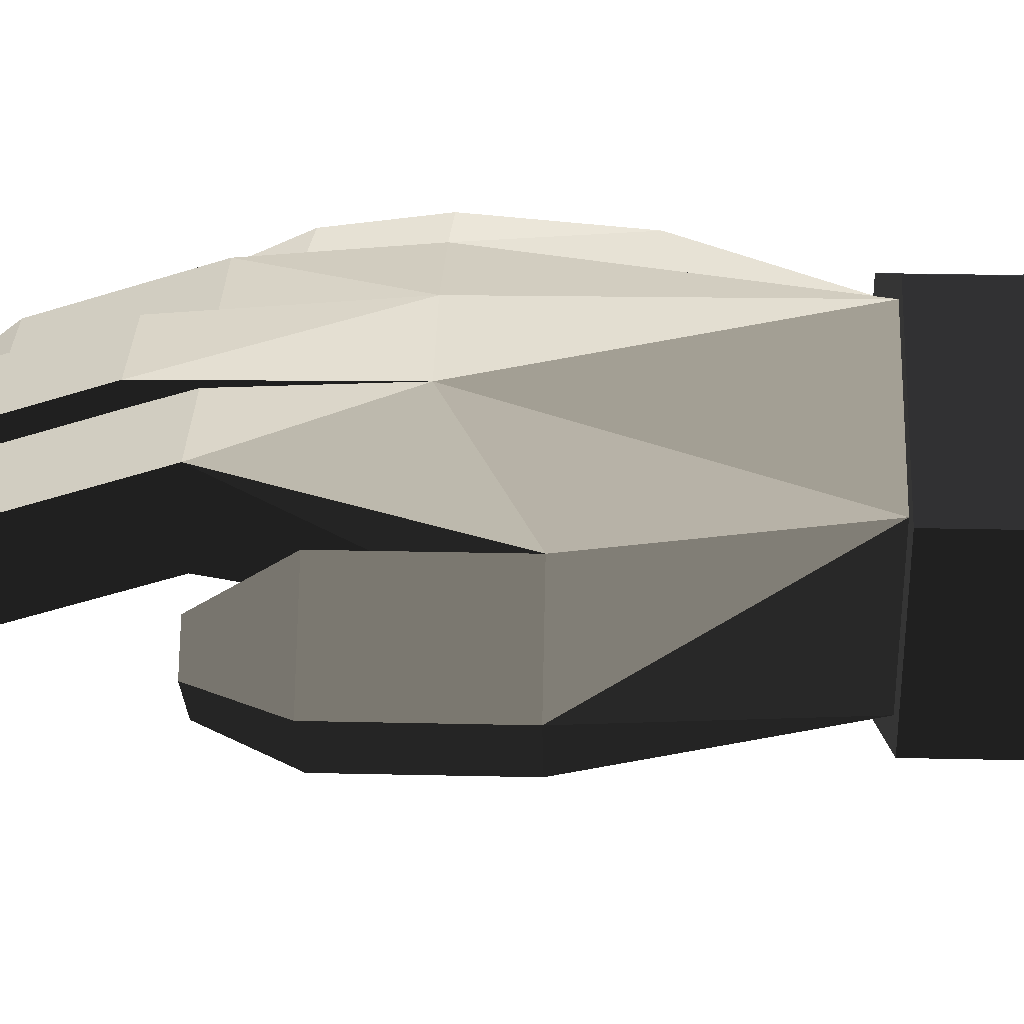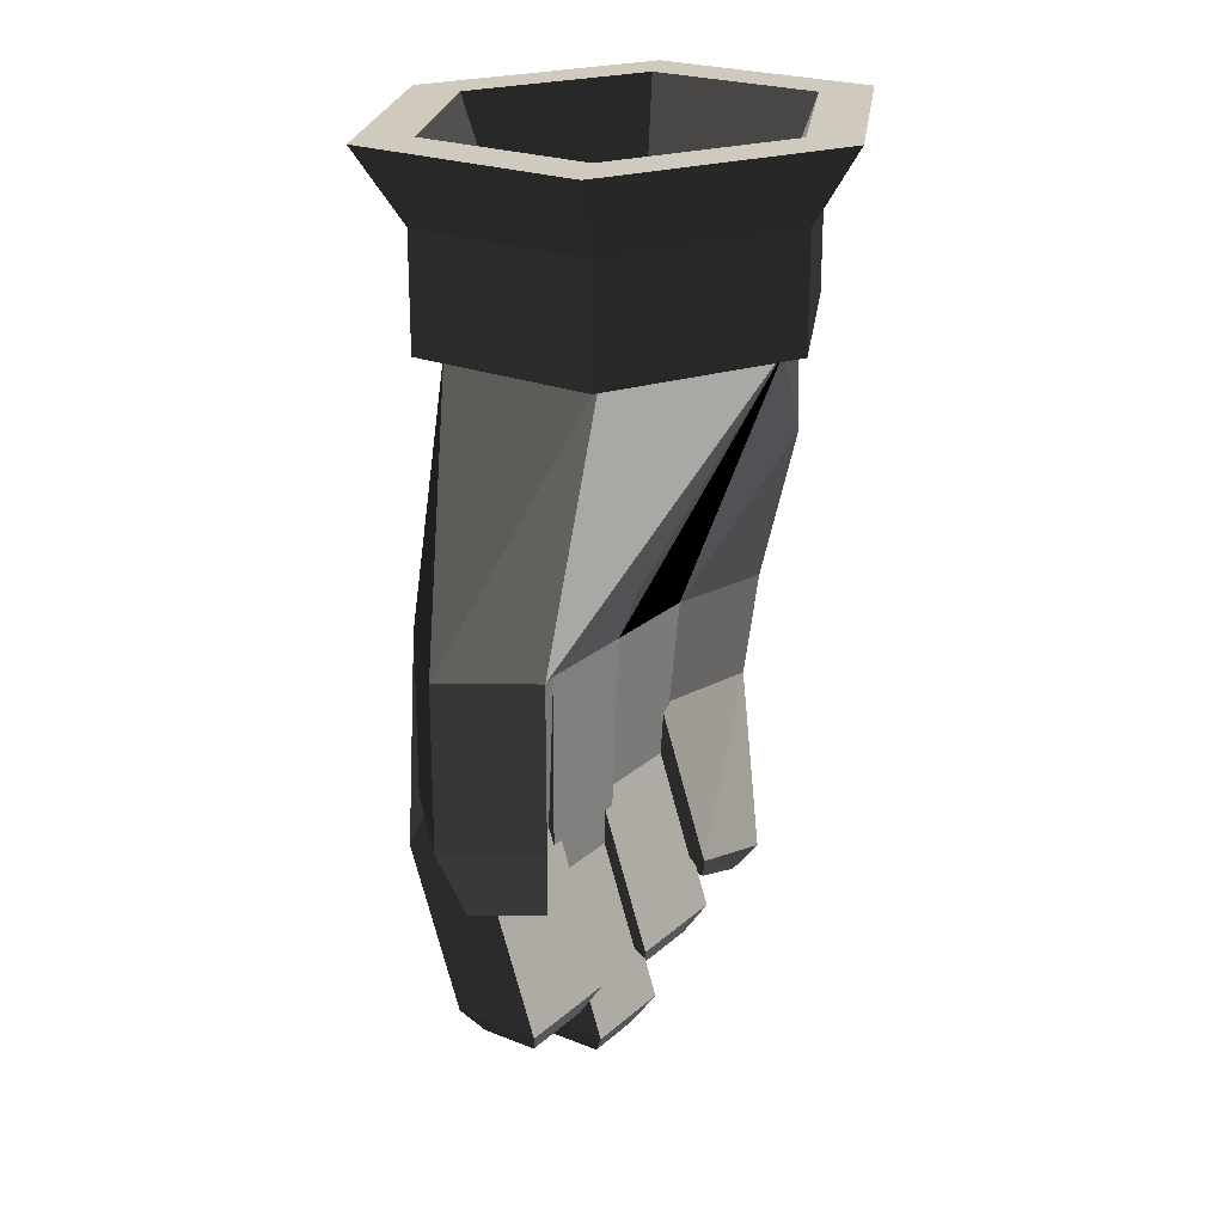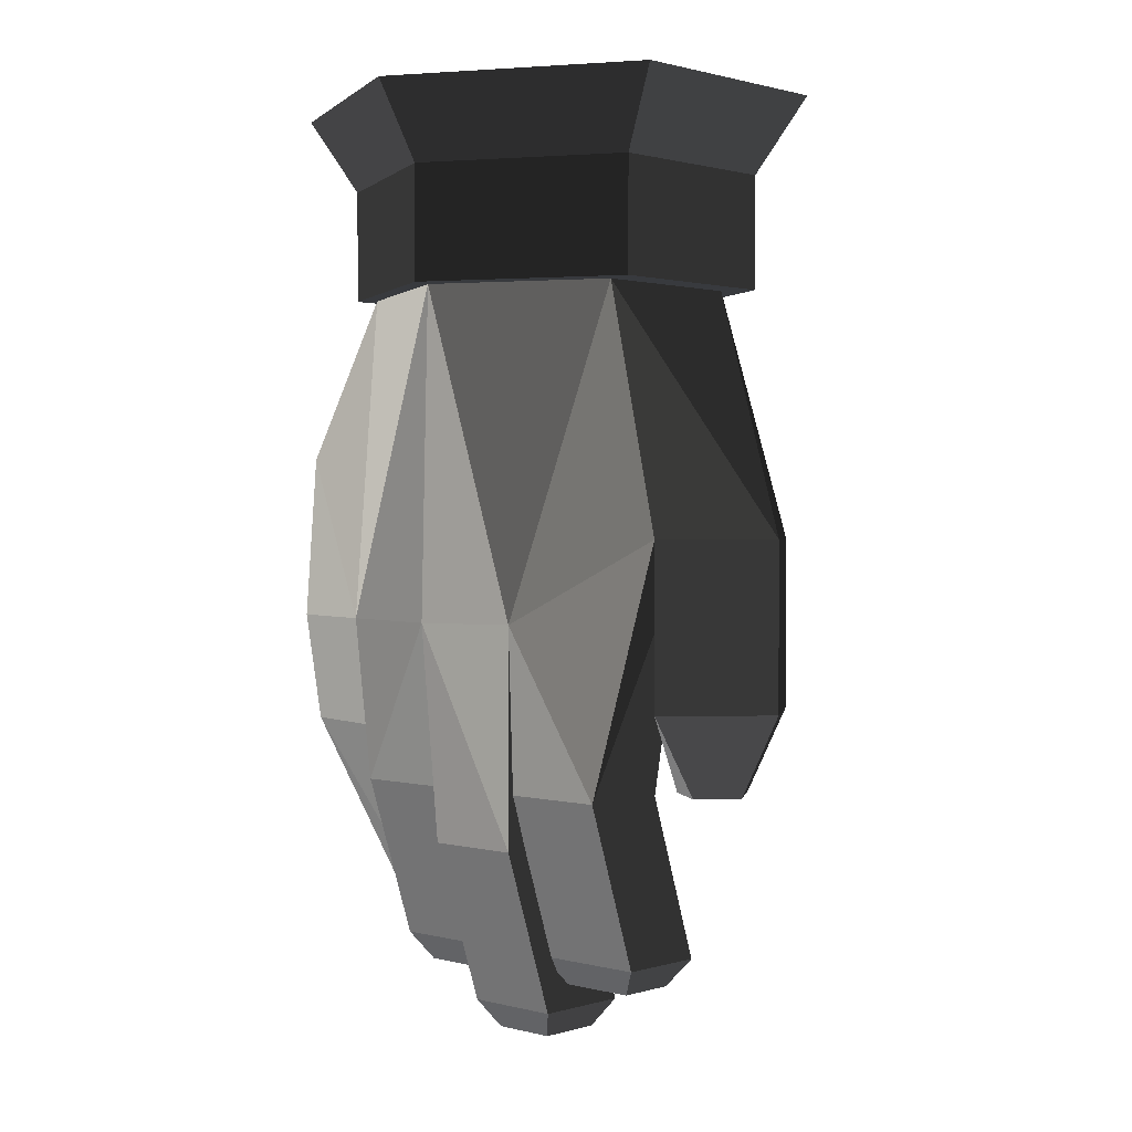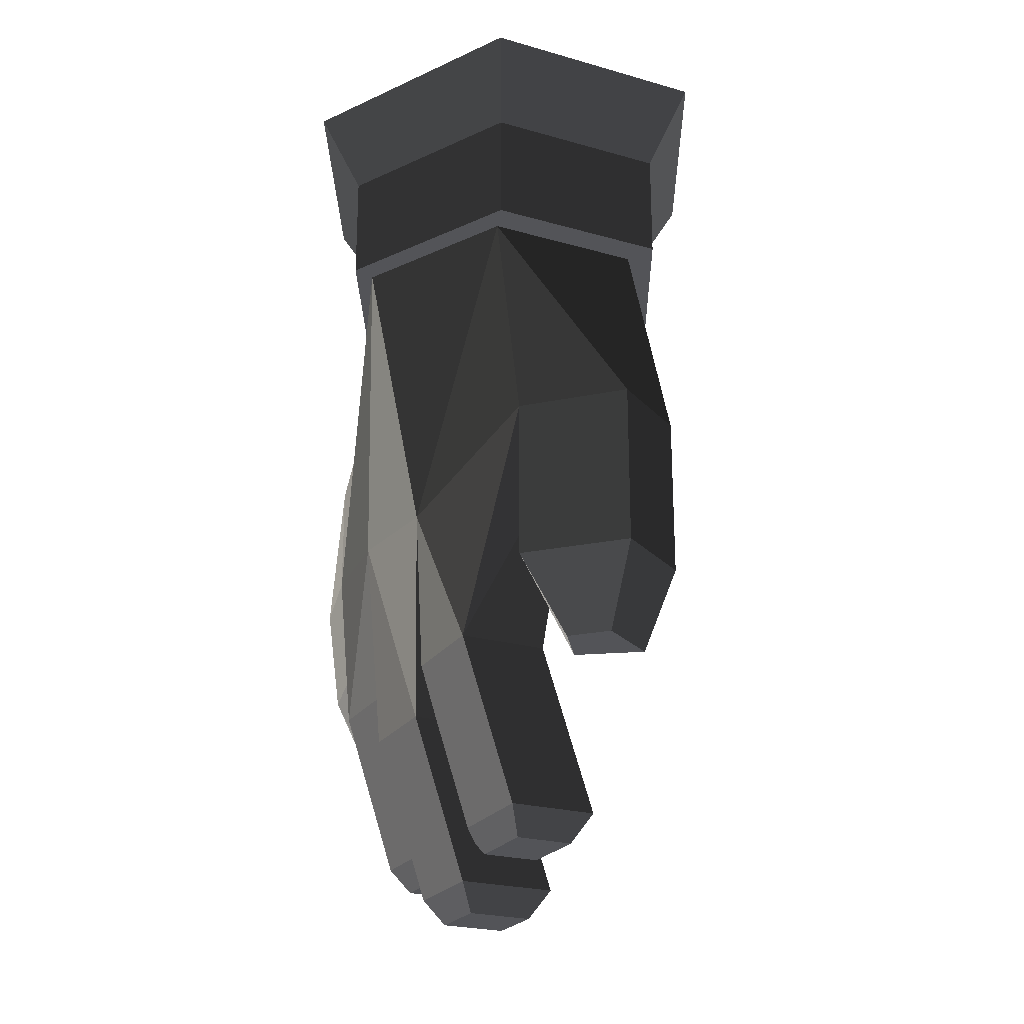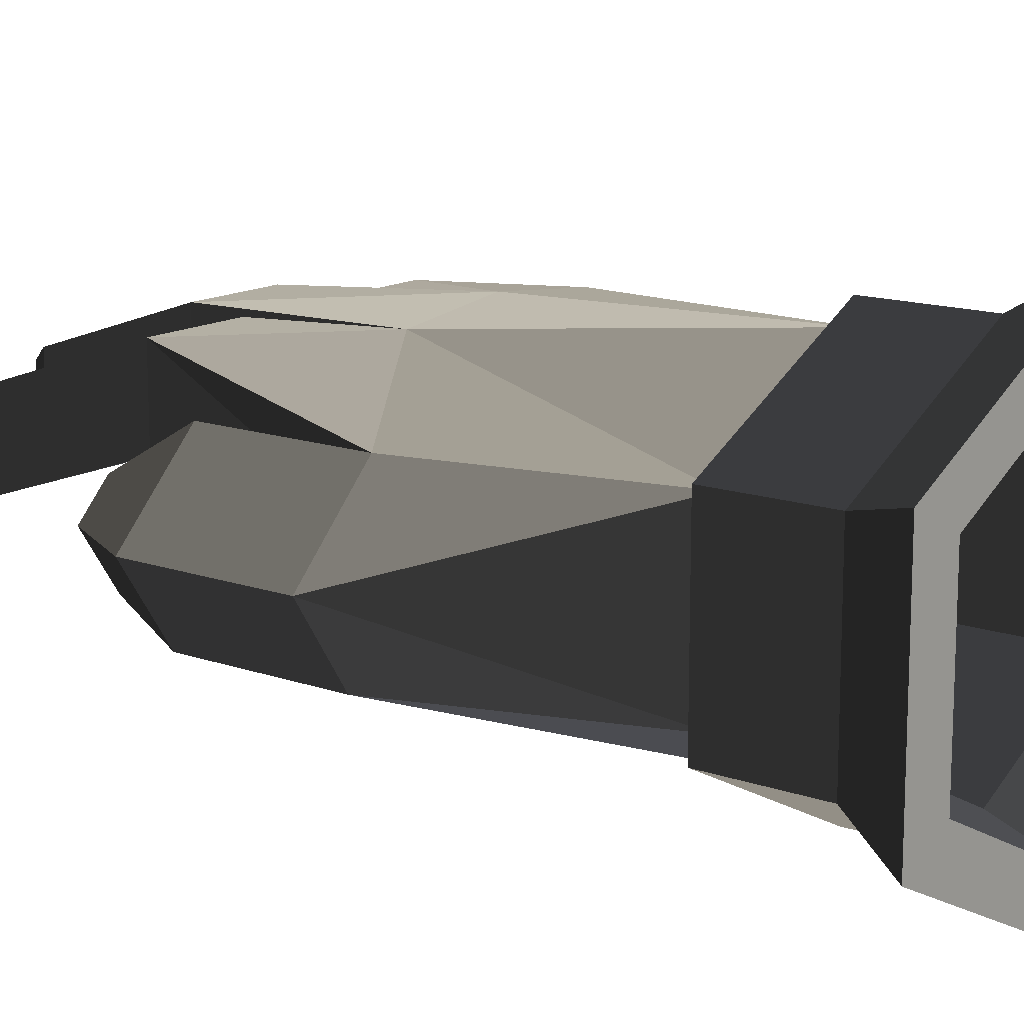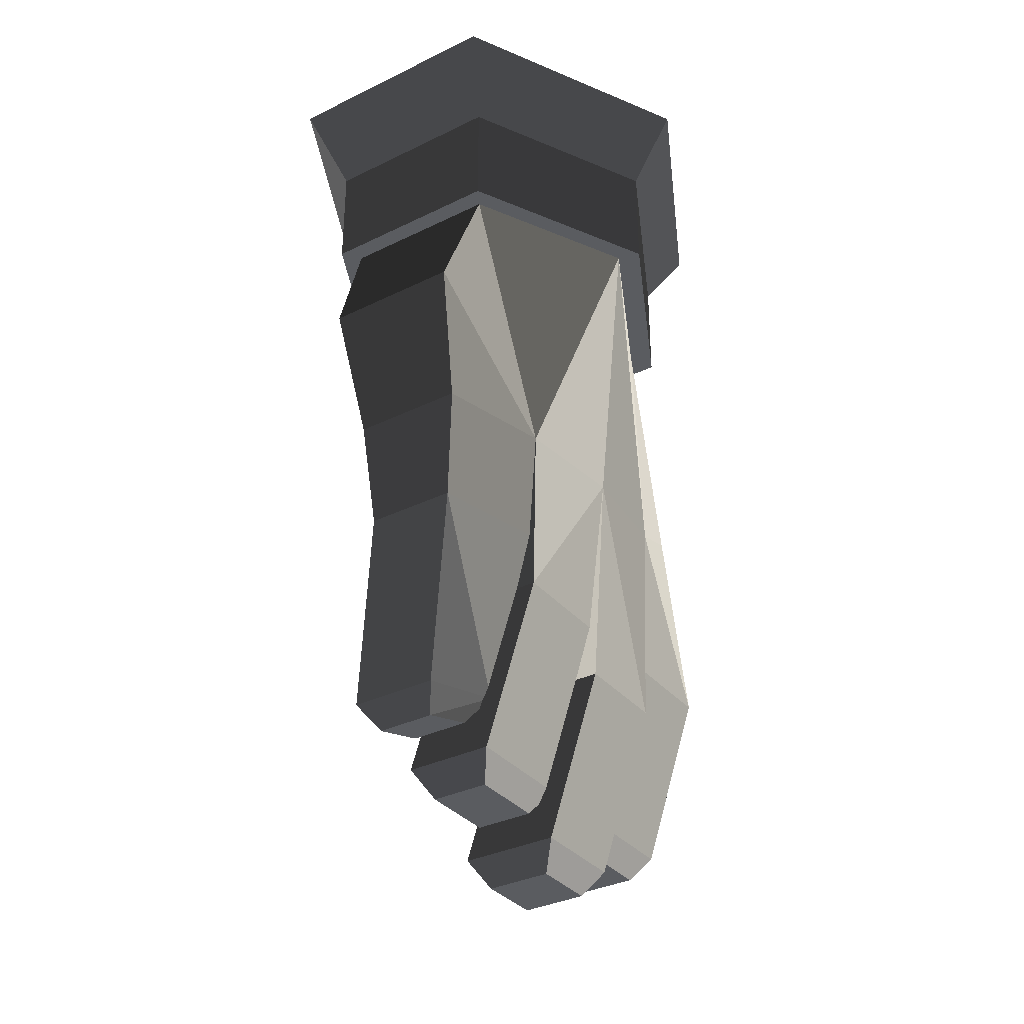
<metadata>
{"format":"obj","ext":"obj","renderer":"f3d","projection":"perspective","resolution":1024,"background":"white","views":[{"elev":31.2,"azim":-88.2,"up":"+Y"},{"elev":22.8,"azim":-55.8,"up":"+Z"},{"elev":1.2,"azim":-136.8,"up":"+Z"},{"elev":-23.5,"azim":-115.7,"up":"+Z"},{"elev":14.2,"azim":-52.2,"up":"+Y"},{"elev":-34.0,"azim":123.7,"up":"+Z"}]}
</metadata>
<code>
v 0.07495 0.0671 -0.09305
v 0.1283 0.05377 -0.09305
v 0.1283 0.0471 -0.01305
v 0.1232 0.0487 -0.1464
v 0.1232 0.005501 -0.1464
v 0.1283 0.000434 -0.09305
v 0.1283 -0.01957 -0.01305
v -0.09839 0.04043 -0.1331
v -0.08505 0.0004342 -0.1331
v -0.08505 0.0004342 -0.05305
v -0.09839 0.04043 -0.05305
v 0.01895 0.01643 -0.1997
v -0.02905 0.01643 -0.1997
v -0.03172 0.01377 -0.09305
v 0.02161 0.01377 -0.09305
v 0.06988 0.01883 -0.1731
v 0.01335 0.01883 -0.1731
v 0.07495 0.01377 -0.09305
v -0.02345 0.01883 -0.1731
v -0.07999 0.01883 -0.1731
v -0.02905 0.06443 -0.1997
v -0.03172 0.0671 -0.09305
v 0.02076 0.07305 -0.0935
v 0.01895 0.06443 -0.1997
v 0.01895 -0.01023 -0.2797
v -0.02905 -0.01023 -0.2797
v 0.01335 0.06203 -0.1731
v 0.06988 0.06203 -0.1731
v 0.06988 -0.007833 -0.2531
v 0.01335 -0.007833 -0.2531
v -0.07999 0.06203 -0.1731
v -0.02345 0.06203 -0.1731
v -0.02345 -0.007832 -0.2531
v -0.07999 -0.007832 -0.2531
v 0.06668 0.01883 -0.1464
v 0.06668 0.06203 -0.1464
v 0.09655 0.02203 -0.2264
v 0.09655 -0.02117 -0.2264
v 0.06668 -0.007833 -0.2264
v 0.06668 0.03537 -0.2264
v 0.08912 0.0169 -0.2397
v 0.08912 -0.01144 -0.2397
v 0.01335 0.03537 -0.2531
v 0.06988 0.03537 -0.2531
v 0.06016 -0.0004042 -0.2664
v 0.02307 -0.0004042 -0.2664
v -0.02905 0.03777 -0.2797
v 0.01895 0.03777 -0.2797
v 0.01069 -0.001979 -0.2931
v -0.0208 -0.001979 -0.2931
v -0.07999 0.03537 -0.2531
v -0.02345 0.03537 -0.2531
v -0.03317 -0.0004041 -0.2664
v -0.07027 -0.0004041 -0.2664
v -0.1117 -0.03957 -0.05305
v -0.03267 -0.0329 -0.04019
v -0.1384 0.0004342 -0.05305
v -0.07172 0.04043 0.06695
v -0.07172 -0.03957 0.06695
v 0.00828 0.08043 0.06695
v 0.08828 0.04043 0.06695
v 0.08828 -0.03957 0.06695
v 0.008279 -0.07957 0.06695
v -0.1117 -0.03957 -0.1331
v -0.1384 0.0004342 -0.1331
v -0.07804 0.0004342 -0.1731
v -0.09748 -0.02873 -0.1731
v -0.1169 0.0004342 -0.1731
v -0.1011 0.01626 -0.1731
v -0.07027 0.02794 -0.2664
v -0.03317 0.02794 -0.2664
v -0.0208 0.02951 -0.2931
v 0.01069 0.02951 -0.2931
v 0.02307 0.02794 -0.2664
v 0.06016 0.02794 -0.2664
v 0.07411 -0.002697 -0.2397
v 0.07411 0.02565 -0.2397
v 0.005054 0.09177 0.06695
v 0.005054 0.07333 0.06695
v 0.07882 0.03645 0.06695
v 0.09726 0.04567 0.06695
v -0.08715 0.04567 0.06695
v -0.08715 0.04567 0.1223
v -0.08715 -0.04654 0.1223
v -0.08715 -0.04654 0.06695
v -0.06871 0.03645 0.06695
v 0.005054 0.09177 0.1223
v 0.005054 0.07333 0.1223
v 0.004846 0.08773 0.1592
v 0.004846 0.1145 0.1592
v -0.06871 0.03645 0.1223
v 0.07882 0.03645 0.1223
v 0.09726 0.04567 0.1223
v -0.08322 0.04349 0.1592
v -0.1099 0.05686 0.1592
v -0.06871 -0.03732 0.06695
v -0.06871 -0.03732 0.1223
v 0.005055 -0.09264 0.1223
v 0.005055 -0.09264 0.06695
v 0.07882 -0.03732 0.06695
v 0.09726 -0.04654 0.06695
v 0.07882 -0.03732 0.1223
v 0.1198 0.05717 0.1592
v 0.09312 0.0438 0.1592
v 0.09726 -0.04654 0.1223
v 0.005055 -0.0742 0.06695
v 0.005055 -0.0742 0.1223
v 0.1201 -0.05773 0.1592
v 0.09332 -0.04436 0.1592
v -0.08322 -0.04436 0.1592
v -0.1099 -0.05773 0.1592
v 0.005263 -0.1153 0.1592
v 0.005263 -0.0886 0.1592
o group146519152
g mesh146519152
f 3 2 1
f 2 6 5 4
f 2 3 7 6
f 11 10 9 8
f 15 14 13 12
f 18 15 17 16
f 14 20 19
f 14 22 21 13
f 22 23 21
f 23 15 12 24
f 12 13 26 25
f 15 23 27 17
f 1 28 23
f 1 18 16 28
f 16 17 30 29
f 10 31 20
f 22 32 31
f 22 14 19 32
f 19 20 34 33
f 6 18 35 5
f 18 1 36 35
f 1 2 4 36
f 4 5 38 37
f 5 35 39
f 35 36 40 39
f 36 4 40
f 37 38 42 41
f 17 27 43 30
f 27 28 44 43
f 28 16 29 44
f 29 30 46 45
f 13 21 47 26
f 21 24 48 47
f 24 12 25 48
f 25 26 50 49
f 20 31 51 34
f 31 32 52 51
f 32 19 33 52
f 33 34 54 53
f 10 56 55
f 58 11 57
f 57 59 58
f 57 55 59
f 22 60 23
f 10 11 31
f 31 11 22
f 22 11 58
f 22 58 60
f 61 1 60
f 1 23 60
f 18 6 7
f 4 37 40
f 39 38 5
f 14 10 20
f 23 24 21
f 28 27 23
f 60 58 59 63 62 61
f 18 63 15
f 15 63 56
f 10 14 56
f 56 14 15
f 56 63 55
f 10 55 64 9
f 55 57 65 64
f 57 11 8 65
f 8 9 66
f 9 64 67 66
f 64 65 68 67
f 65 8 69 68
f 69 66 67 68
f 66 69 8
f 34 51 70 54
f 51 52 71 70
f 52 33 53 71
f 53 54 70 71
f 26 47 72 50
f 47 48 73 72
f 48 25 49 73
f 49 50 72 73
f 30 43 74 46
f 43 44 75 74
f 44 29 45 75
f 45 46 74 75
f 39 76 42
f 39 40 77 76
f 40 41 77
f 41 42 76 77
f 3 61 62 7
f 1 61 3
f 7 63 18
f 40 37 41
f 42 38 39
f 63 59 55
f 7 62 63
f 95 94 89 90
f 111 110 94 95
f 112 113 110 111
f 113 112 108 109
f 109 108 103 104
f 104 103 90 89
f 81 80 79 78
f 85 84 83 82
f 79 86 82 78
f 90 89 88 87
f 82 83 87 78
f 88 91 86 79
f 80 92 88 79
f 89 90 87 88
f 93 81 78 87
f 95 94 91 83
f 97 96 86 91
f 96 85 82 86
f 99 98 84 85
f 101 100 80 81
f 100 102 92 80
f 104 103 93 92
f 105 101 81 93
f 99 106 100 101
f 106 107 102 100
f 109 108 105 102
f 98 99 101 105
f 98 107 106 99
f 111 110 97 84
f 107 106 96 97
f 106 99 85 96
f 106 107 98 99
f 94 95 83 91
f 110 111 84 97
f 113 112 98 107
f 112 113 107 98
f 113 109 102 107
f 108 109 102 105
f 109 104 92 102
f 103 104 92 93
f 104 89 88 92
f 93 87 90 103
f 83 95 90 87
f 91 88 89 94
f 84 98 112 111
f 97 110 113 107
f 105 108 112 98
f 93 103 108 105
f 84 111 95 83
f 97 91 94 110

</code>
